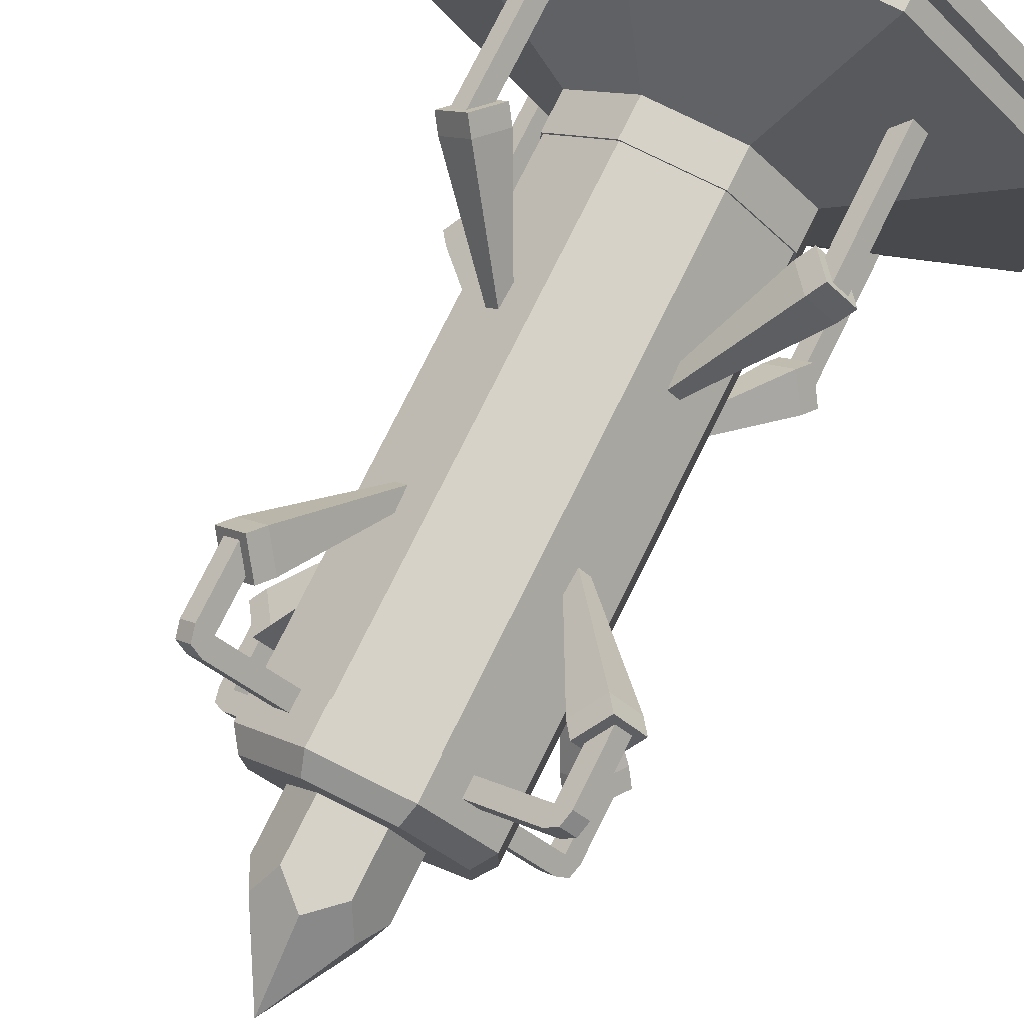
<metadata>
{"format":"obj","ext":"obj","renderer":"f3d","projection":"perspective","resolution":1024,"background":"white","views":[{"elev":77.5,"azim":-153.6,"up":"+Z"}]}
</metadata>
<code>
o GlassCage_Cylinder.005
v 0.6605 2 0.1406
v 0.6605 2 -0.1406
v 0.8594 2 -0.3395
v 1.141 2 -0.3395
v 1.34 2 -0.1406
v 1.34 2 0.1406
v 1.141 2 0.3395
v 0.8594 2 0.3395
v 0.6605 0.5 0.1406
v 0.6605 0.5 -0.1406
v 0.8594 0.5 -0.3395
v 1.141 0.5 -0.3395
v 1.34 0.5 -0.1406
v 1.34 0.5 0.1406
v 1.141 0.5 0.3395
v 0.8594 0.5 0.3395
v 1.34 1.859 0
v 1 1.859 0.3395
v 0.7599 1.859 -0.2401
v 0.7599 1.859 0.2401
v 1 1.859 -0.3395
v 1.24 1.859 0.2401
v 1.24 1.859 -0.2401
v 0.6605 1.859 0
v 0.6605 0.6406 0
v 1.24 0.6406 -0.2401
v 1.24 0.6406 0.2401
v 1 0.6406 -0.3395
v 0.7599 0.6406 0.2401
v 0.7599 0.6406 -0.2401
v 1 0.6406 0.3395
v 1.34 0.6406 0
v 0.6605 2 0.1406
v 0.6605 2 -0.1406
v 0.8594 2 -0.3395
v 1.141 2 -0.3395
v 1.34 2 -0.1406
v 1.34 2 0.1406
v 1.141 2 0.3395
v 0.8594 2 0.3395
v 0.6605 0.5 0.1406
v 0.6605 0.5 -0.1406
v 0.8594 0.5 -0.3395
v 1.141 0.5 -0.3395
v 1.34 0.5 -0.1406
v 1.34 0.5 0.1406
v 1.141 0.5 0.3395
v 0.8594 0.5 0.3395
v 1.34 1.859 0
v 1 1.859 0.3395
v 0.7599 1.859 -0.2401
v 0.7599 1.859 0.2401
v 1 1.859 -0.3395
v 1.24 1.859 0.2401
v 1.24 1.859 -0.2401
v 0.6605 1.859 0
v 0.6605 0.6406 0
v 1.24 0.6406 -0.2401
v 1.24 0.6406 0.2401
v 1 0.6406 -0.3395
v 0.7599 0.6406 0.2401
v 0.7599 0.6406 -0.2401
v 1 0.6406 0.3395
v 1.34 0.6406 0
f 2 19 3
f 16 31 15
f 8 20 1
f 3 21 4
f 6 22 7
f 4 23 5
f 1 24 2
f 14 32 13
f 31 18 7 15
f 5 17 6
f 27 22 6 14
f 7 18 8
f 6 17 32 14
f 28 21 3 11
f 26 13 5 23
f 26 23 4 12
f 8 18 31 16
f 15 7 22 27
f 29 20 8 16
f 24 1 9 25
f 10 25 9
f 25 10 2 24
f 13 26 12
f 15 27 14
f 19 2 10 30
f 12 28 11
f 29 9 1 20
f 9 29 16
f 28 12 4 21
f 11 30 10
f 30 11 3 19
f 32 17 5 13
f 34 35 51
f 48 47 63
f 40 33 52
f 35 36 53
f 38 39 54
f 36 37 55
f 33 34 56
f 46 45 64
f 63 47 39 50
f 37 38 49
f 59 46 38 54
f 39 40 50
f 38 46 64 49
f 60 43 35 53
f 58 55 37 45
f 58 44 36 55
f 40 48 63 50
f 47 59 54 39
f 61 48 40 52
f 56 57 41 33
f 42 41 57
f 57 56 34 42
f 45 44 58
f 47 46 59
f 51 62 42 34
f 44 43 60
f 61 52 33 41
f 41 48 61
f 60 53 36 44
f 43 42 62
f 62 51 35 43
f 64 45 37 49
o SpikesLower_Cube.013
v 1.514 0.1579 -0.4697
v 1.514 0.6579 -0.4697
v 1.47 0.1579 -0.4255
v 1.47 0.6579 -0.4255
v 1.47 0.1579 -0.5139
v 1.47 0.6579 -0.5139
v 1.426 0.1579 -0.4697
v 1.426 0.6579 -0.4697
v 1.546 0.663 -0.458
v 1.515 0.7072 -0.4268
v 1.484 0.5747 -0.3955
v 1.453 0.6189 -0.3643
v 1.458 0.663 -0.5464
v 1.427 0.7072 -0.5152
v 1.396 0.5747 -0.4839
v 1.364 0.6189 -0.4527
v 1.096 1.149 -0.09598
v 0.5303 0.1579 -0.5139
v 0.5303 0.6579 -0.5139
v 0.5745 0.1579 -0.4697
v 0.5745 0.6579 -0.4697
v 0.4861 0.1579 -0.4697
v 0.4861 0.6579 -0.4697
v 0.5303 0.1579 -0.4255
v 0.5303 0.6579 -0.4255
v 0.542 0.663 -0.5464
v 0.5732 0.7072 -0.5152
v 0.6045 0.5747 -0.4839
v 0.6357 0.6189 -0.4527
v 0.4536 0.663 -0.458
v 0.4848 0.7072 -0.4268
v 0.5161 0.5747 -0.3955
v 0.5473 0.6189 -0.3643
v 0.904 1.149 -0.09598
v 1.47 0.1579 0.5139
v 1.47 0.6579 0.5139
v 1.426 0.1579 0.4697
v 1.426 0.6579 0.4697
v 1.514 0.1579 0.4697
v 1.514 0.6579 0.4697
v 1.47 0.1579 0.4255
v 1.47 0.6579 0.4255
v 1.458 0.663 0.5464
v 1.427 0.7072 0.5152
v 1.396 0.5747 0.4839
v 1.364 0.6189 0.4527
v 1.546 0.663 0.458
v 1.515 0.7072 0.4268
v 1.484 0.5747 0.3955
v 1.453 0.6189 0.3643
v 1.096 1.149 0.09598
v 0.4861 0.1579 0.4697
v 0.4861 0.6579 0.4697
v 0.5303 0.1579 0.4255
v 0.5303 0.6579 0.4255
v 0.5303 0.1579 0.5139
v 0.5303 0.6579 0.5139
v 0.5745 0.1579 0.4697
v 0.5745 0.6579 0.4697
v 0.4536 0.663 0.458
v 0.4848 0.7072 0.4268
v 0.5161 0.5747 0.3955
v 0.5473 0.6189 0.3643
v 0.542 0.663 0.5464
v 0.5732 0.7072 0.5152
v 0.6045 0.5747 0.4839
v 0.6357 0.6189 0.4527
v 0.904 1.149 0.09598
f 65 66 68 67
f 67 68 72 71
f 71 72 70 69
f 69 70 66 65
f 73 74 76 75
f 75 76 80 79
f 79 80 78 77
f 77 78 74 73
f 75 79 77 73
f 80 76 81
f 76 74 81
f 74 78 81
f 78 80 81
f 82 83 85 84
f 84 85 89 88
f 88 89 87 86
f 86 87 83 82
f 90 91 93 92
f 92 93 97 96
f 96 97 95 94
f 94 95 91 90
f 92 96 94 90
f 97 93 98
f 93 91 98
f 91 95 98
f 95 97 98
f 99 100 102 101
f 101 102 106 105
f 105 106 104 103
f 103 104 100 99
f 107 108 110 109
f 109 110 114 113
f 113 114 112 111
f 111 112 108 107
f 109 113 111 107
f 114 110 115
f 110 108 115
f 108 112 115
f 112 114 115
f 116 117 119 118
f 118 119 123 122
f 122 123 121 120
f 120 121 117 116
f 124 125 127 126
f 126 127 131 130
f 130 131 129 128
f 128 129 125 124
f 126 130 128 124
f 131 127 132
f 127 125 132
f 125 129 132
f 129 131 132
o SpikesUpper_Cube.010
v 1.251 2.061 0.2068
v 1.251 2.001 0.2068
v 1.207 2.061 0.251
v 1.207 2.001 0.251
v 0.4861 1.778 0.4697
v 0.5303 1.778 0.4255
v 0.5303 1.778 0.5139
v 0.5745 1.778 0.4697
v 0.4536 1.773 0.458
v 0.4848 1.729 0.4268
v 0.5161 1.861 0.3955
v 0.5473 1.817 0.3643
v 0.542 1.773 0.5464
v 0.5732 1.729 0.5152
v 0.6045 1.861 0.4839
v 0.6357 1.817 0.4527
v 0.904 1.287 0.09598
v 0.7932 2.061 0.251
v 0.7932 2.001 0.251
v 0.749 2.061 0.2068
v 0.749 2.001 0.2068
v 0.4967 2.046 0.4591
v 0.4861 2.001 0.4697
v 0.5303 2.001 0.4255
v 0.5303 2.061 0.4255
v 0.5745 2.001 0.4697
v 0.5745 2.061 0.4697
v 0.5303 2.001 0.5139
v 0.5409 2.046 0.5033
v 0.7932 2.061 0.251
v 0.7932 2.001 0.251
v 0.749 2.061 0.2068
v 0.749 2.001 0.2068
v 0.749 2.061 -0.2068
v 0.749 2.001 -0.2068
v 0.7932 2.061 -0.251
v 0.7932 2.001 -0.251
v 1.207 2.061 -0.251
v 1.207 2.001 -0.251
v 1.251 2.061 -0.2068
v 1.251 2.001 -0.2068
v 0.7932 2.061 0.251
v 0.7932 2.001 0.251
v 0.749 2.061 0.2068
v 0.749 2.001 0.2068
v 0.5303 1.778 -0.5139
v 0.5745 1.778 -0.4697
v 0.4861 1.778 -0.4697
v 0.5303 1.778 -0.4255
v 0.542 1.773 -0.5464
v 0.5732 1.729 -0.5152
v 0.6045 1.861 -0.4839
v 0.6357 1.817 -0.4527
v 0.4536 1.773 -0.458
v 0.4848 1.729 -0.4268
v 0.5161 1.861 -0.3955
v 0.5473 1.817 -0.3643
v 0.904 1.287 -0.09598
v 0.749 2.061 -0.2068
v 0.749 2.001 -0.2068
v 0.7932 2.061 -0.251
v 0.7932 2.001 -0.251
v 0.5409 2.046 -0.5033
v 0.5303 2.001 -0.5139
v 0.5745 2.001 -0.4697
v 0.5745 2.061 -0.4697
v 0.5303 2.001 -0.4255
v 0.5303 2.061 -0.4255
v 0.4861 2.001 -0.4697
v 0.4967 2.046 -0.4591
v 0.749 2.061 -0.2068
v 0.749 2.001 -0.2068
v 0.7932 2.061 -0.251
v 0.7932 2.001 -0.251
v 1.207 2.061 -0.251
v 1.207 2.001 -0.251
v 1.251 2.061 -0.2068
v 1.251 2.001 -0.2068
v 1.251 2.061 0.2068
v 1.251 2.001 0.2068
v 1.207 2.061 0.251
v 1.207 2.001 0.251
v 0.749 2.061 -0.2068
v 0.749 2.001 -0.2068
v 0.7932 2.061 -0.251
v 0.7932 2.001 -0.251
v 1.514 1.778 -0.4697
v 1.47 1.778 -0.4255
v 1.47 1.778 -0.5139
v 1.426 1.778 -0.4697
v 1.546 1.773 -0.458
v 1.515 1.729 -0.4268
v 1.484 1.861 -0.3955
v 1.453 1.817 -0.3643
v 1.458 1.773 -0.5464
v 1.427 1.729 -0.5152
v 1.396 1.861 -0.4839
v 1.364 1.817 -0.4527
v 1.096 1.287 -0.09598
v 1.207 2.061 -0.251
v 1.207 2.001 -0.251
v 1.251 2.061 -0.2068
v 1.251 2.001 -0.2068
v 1.503 2.046 -0.4591
v 1.514 2.001 -0.4697
v 1.47 2.001 -0.4255
v 1.47 2.061 -0.4255
v 1.426 2.001 -0.4697
v 1.426 2.061 -0.4697
v 1.47 2.001 -0.5139
v 1.459 2.046 -0.5033
v 1.207 2.061 -0.251
v 1.207 2.001 -0.251
v 1.251 2.061 -0.2068
v 1.251 2.001 -0.2068
v 1.251 2.061 0.2068
v 1.251 2.001 0.2068
v 1.207 2.061 0.251
v 1.207 2.001 0.251
v 0.7932 2.061 0.251
v 0.7932 2.001 0.251
v 0.749 2.061 0.2068
v 0.749 2.001 0.2068
v 1.207 2.061 -0.251
v 1.207 2.001 -0.251
v 1.251 2.061 -0.2068
v 1.251 2.001 -0.2068
v 1.47 1.778 0.5139
v 1.426 1.778 0.4697
v 1.514 1.778 0.4697
v 1.47 1.778 0.4255
v 1.458 1.773 0.5464
v 1.427 1.729 0.5152
v 1.396 1.861 0.4839
v 1.364 1.817 0.4527
v 1.546 1.773 0.458
v 1.515 1.729 0.4268
v 1.484 1.861 0.3955
v 1.453 1.817 0.3643
v 1.096 1.287 0.09598
v 1.251 2.061 0.2068
v 1.251 2.001 0.2068
v 1.207 2.061 0.251
v 1.207 2.001 0.251
v 1.459 2.046 0.5033
v 1.47 2.001 0.5139
v 1.426 2.001 0.4697
v 1.426 2.061 0.4697
v 1.47 2.001 0.4255
v 1.47 2.061 0.4255
v 1.514 2.001 0.4697
v 1.503 2.046 0.4591
v 1.251 2.061 0.2068
v 1.251 2.001 0.2068
v 1.207 2.061 0.251
v 1.207 2.001 0.251
v 0.7932 2.061 0.251
v 0.7932 2.001 0.251
v 0.749 2.061 0.2068
v 0.749 2.001 0.2068
v 0.749 2.061 -0.2068
v 0.749 2.001 -0.2068
v 0.7932 2.061 -0.251
v 0.7932 2.001 -0.251
f 135 133 134 136
f 157 154 161 159
f 155 156 138 137
f 156 158 140 138
f 158 160 139 140
f 141 143 144 142
f 143 147 148 144
f 147 145 146 148
f 145 141 142 146
f 143 141 145 147
f 148 149 144
f 144 149 142
f 142 149 146
f 146 149 148
f 157 164 165 156
f 159 162 164 157
f 156 165 163 158
f 152 150 151 153
f 154 157 156 155
f 158 163 162 159
f 159 161 160 158
f 160 155 137 139
f 161 154 155 160
f 168 166 167 169
f 172 170 171 173
f 176 174 175 177
f 198 195 202 200
f 196 197 179 178
f 197 199 181 179
f 199 201 180 181
f 182 184 185 183
f 184 188 189 185
f 188 186 187 189
f 186 182 183 187
f 184 182 186 188
f 189 190 185
f 185 190 183
f 183 190 187
f 187 190 189
f 198 205 206 197
f 200 203 205 198
f 197 206 204 199
f 193 191 192 194
f 195 198 197 196
f 199 204 203 200
f 200 202 201 199
f 201 196 178 180
f 202 195 196 201
f 209 207 208 210
f 213 211 212 214
f 217 215 216 218
f 239 236 243 241
f 237 238 220 219
f 238 240 222 220
f 240 242 221 222
f 223 225 226 224
f 225 229 230 226
f 229 227 228 230
f 227 223 224 228
f 225 223 227 229
f 230 231 226
f 226 231 224
f 224 231 228
f 228 231 230
f 239 246 247 238
f 241 244 246 239
f 238 247 245 240
f 234 232 233 235
f 236 239 238 237
f 240 245 244 241
f 241 243 242 240
f 242 237 219 221
f 243 236 237 242
f 250 248 249 251
f 254 252 253 255
f 258 256 257 259
f 280 277 284 282
f 278 279 261 260
f 279 281 263 261
f 281 283 262 263
f 264 266 267 265
f 266 270 271 267
f 270 268 269 271
f 268 264 265 269
f 266 264 268 270
f 271 272 267
f 267 272 265
f 265 272 269
f 269 272 271
f 280 287 288 279
f 282 285 287 280
f 279 288 286 281
f 275 273 274 276
f 277 280 279 278
f 281 286 285 282
f 282 284 283 281
f 283 278 260 262
f 284 277 278 283
f 291 289 290 292
f 295 293 294 296
o SpikesUpper.001_Cube.003
v 1.251 2.061 0.2068
v 1.251 2.001 0.2068
v 1.207 2.061 0.251
v 1.207 2.001 0.251
v 0.4861 1.778 0.4697
v 0.5303 1.778 0.4255
v 0.5303 1.778 0.5139
v 0.5745 1.778 0.4697
v 0.4536 1.773 0.458
v 0.4848 1.729 0.4268
v 0.5161 1.861 0.3955
v 0.5473 1.817 0.3643
v 0.542 1.773 0.5464
v 0.5732 1.729 0.5152
v 0.6045 1.861 0.4839
v 0.6357 1.817 0.4527
v 0.904 1.287 0.09598
v 0.7932 2.061 0.251
v 0.7932 2.001 0.251
v 0.749 2.061 0.2068
v 0.749 2.001 0.2068
v 0.4967 2.046 0.4591
v 0.4861 2.001 0.4697
v 0.5303 2.001 0.4255
v 0.5303 2.061 0.4255
v 0.5745 2.001 0.4697
v 0.5745 2.061 0.4697
v 0.5303 2.001 0.5139
v 0.5409 2.046 0.5033
v 0.7932 2.061 0.251
v 0.7932 2.001 0.251
v 0.749 2.061 0.2068
v 0.749 2.001 0.2068
v 0.749 2.061 -0.2068
v 0.749 2.001 -0.2068
v 0.7932 2.061 -0.251
v 0.7932 2.001 -0.251
v 1.207 2.061 -0.251
v 1.207 2.001 -0.251
v 1.251 2.061 -0.2068
v 1.251 2.001 -0.2068
f 299 300 298 297
f 321 323 325 318
f 319 301 302 320
f 320 302 304 322
f 322 304 303 324
f 305 306 308 307
f 307 308 312 311
f 311 312 310 309
f 309 310 306 305
f 307 311 309 305
f 312 308 313
f 308 306 313
f 306 310 313
f 310 312 313
f 321 320 329 328
f 323 321 328 326
f 320 322 327 329
f 316 317 315 314
f 318 319 320 321
f 322 323 326 327
f 323 322 324 325
f 324 303 301 319
f 325 324 319 318
f 332 333 331 330
f 336 337 335 334
o DeviceBase_Cylinder.002
v 1.346 0.5 -0.1435
v 1.346 0.375 -0.1435
v 1.346 0.5 0.1435
v 1.346 0.375 0.1435
v 1.144 0.5 0.3465
v 1.144 0.375 0.3465
v 0.8565 0.5 0.3465
v 0.8565 0.375 0.3465
v 0.6535 0.5 0.1435
v 0.6535 0.375 0.1435
v 0.6535 0.5 -0.1435
v 0.6535 0.375 -0.1435
v 0.8565 0.5 -0.3465
v 0.8565 0.375 -0.3465
v 1.144 0.5 -0.3465
v 1.144 0.375 -0.3465
v 1.108 0.5 -0.2598
v 0.8924 0.5 -0.2598
v 0.7402 0.5 -0.1076
v 0.7402 0.5 0.1076
v 0.8924 0.5 0.2598
v 1.108 0.5 0.2598
v 1.26 0.5 0.1076
v 1.26 0.5 -0.1076
v 1.108 0.5625 -0.2598
v 0.8924 0.5625 -0.2598
v 0.7402 0.5625 -0.1076
v 0.7402 0.5625 0.1076
v 0.8924 0.5625 0.2598
v 1.108 0.5625 0.2598
v 1.26 0.5625 0.1076
v 1.26 0.5625 -0.1076
v 1.081 0.5625 -0.1949
v 0.9193 0.5625 -0.1949
v 0.8051 0.5625 -0.08072
v 0.8051 0.5625 0.08072
v 0.9193 0.5625 0.1949
v 1.081 0.5625 0.1949
v 1.195 0.5625 0.08072
v 1.195 0.5625 -0.08072
v 1.081 0.5 -0.1949
v 0.9193 0.5 -0.1949
v 0.8051 0.5 -0.08072
v 0.8051 0.5 0.08072
v 0.9193 0.5 0.1949
v 1.081 0.5 0.1949
v 1.195 0.5 0.08072
v 1.195 0.5 -0.08072
v 1 0.5 -0
v 1 0 0
v 0.07612 0.0625 0.3827
v 1.359 0.0625 0.8661
v 0.07612 0.0625 -0.3827
v 1.866 0.0625 0.3588
v 0.6173 0.0625 -0.9239
v 1.866 0.0625 -0.3588
v 1.383 0.0625 -0.9239
v 1.359 0.0625 -0.8661
v 1.924 0.0625 -0.3827
v 0.6412 0.0625 -0.8661
v 1.924 0.0625 0.3827
v 0.1339 0.0625 -0.3588
v 1.383 0.0625 0.9239
v 0.1339 0.0625 0.3588
v 0.6173 0.0625 0.9239
v 0.07612 0 0.3827
v 0.07612 0 -0.3827
v 0.6173 0 -0.9239
v 1.383 0 -0.9239
v 1.924 0 -0.3827
v 1.924 0 0.3827
v 1.383 0 0.9239
v 0.6173 0 0.9239
v 0.6412 0.0625 0.8661
v 1.359 0.125 0.8661
v 1.866 0.125 0.3588
v 1.866 0.125 -0.3588
v 1.359 0.125 -0.8661
v 0.6412 0.125 -0.8661
v 0.1339 0.125 -0.3588
v 0.1339 0.125 0.3588
v 0.6412 0.125 0.8661
f 338 340 341 339
f 340 342 343 341
f 342 344 345 343
f 344 346 347 345
f 346 348 349 347
f 348 350 351 349
f 350 352 353 351
f 352 338 339 353
f 348 356 355 350
f 342 359 358 344
f 338 361 360 340
f 352 354 361 338
f 346 357 356 348
f 340 360 359 342
f 350 355 354 352
f 344 358 357 346
f 356 364 363 355
f 354 362 369 361
f 361 369 368 360
f 359 367 366 358
f 357 365 364 356
f 355 363 362 354
f 360 368 367 359
f 358 366 365 357
f 365 373 372 364
f 363 371 370 362
f 368 376 375 367
f 366 374 373 365
f 364 372 371 363
f 362 370 377 369
f 369 377 376 368
f 367 375 374 366
f 377 385 384 376
f 375 383 382 374
f 373 381 380 372
f 371 379 378 370
f 376 384 383 375
f 374 382 381 373
f 372 380 379 371
f 370 378 385 377
f 382 386 381
f 380 386 379
f 378 386 385
f 385 386 384
f 383 386 382
f 381 386 380
f 379 386 378
f 384 386 383
f 403 388 390 404
f 404 390 392 405
f 405 392 394 406
f 406 394 396 407
f 407 396 398 408
f 408 398 400 409
f 409 400 402 410
f 410 402 388 403
f 405 406 387
f 403 404 387
f 410 403 387
f 408 409 387
f 406 407 387
f 404 405 387
f 409 410 387
f 407 408 387
f 390 388 401 399
f 396 394 395 393
f 402 400 389 411
f 392 390 399 397
f 398 396 393 391
f 388 402 411 401
f 394 392 397 395
f 400 398 391 389
f 399 401 418 417
f 401 411 419 418
f 397 399 417 416
f 391 393 414 413
f 389 391 413 412
f 395 397 416 415
f 393 395 415 414
f 411 389 412 419
f 417 418 347 349
f 415 416 351 353
f 413 414 339 341
f 419 412 343 345
f 416 417 349 351
f 414 415 353 339
f 412 413 341 343
f 418 419 345 347
o CrystalUpper_Cylinder.004
v 0.8144 1.875 0
v 0.8144 2.375 0
v 0.9072 1.875 -0.1608
v 0.9072 2.375 -0.1608
v 1.093 1.875 -0.1608
v 1.093 2.375 -0.1608
v 1.186 1.875 0
v 1.186 2.375 0
v 1.093 1.875 0.1608
v 1.093 2.375 0.1608
v 0.9072 1.875 0.1608
v 0.9072 2.375 0.1608
v 1 1.791 0.1608
v 1 2.459 0.1608
v 1 1.791 -0.1608
v 1 2.459 -0.1608
v 0.8608 1.791 -0.08038
v 0.8608 2.459 -0.08038
v 0.8608 1.791 0.08038
v 0.8608 2.459 0.08038
v 1.139 1.791 -0.08038
v 1.139 2.459 -0.08038
v 1.139 1.791 0.08038
v 1.139 2.459 0.08038
v 1 1.539 0
v 1 2.711 0
f 436 437 423 422
f 434 435 425 424
f 440 441 427 426
f 442 443 429 428
f 432 433 431 430
f 438 439 421 420
f 428 429 433 432
f 422 423 435 434
f 420 421 437 436
f 430 431 439 438
f 424 425 441 440
f 426 427 443 442
f 424 440 444
f 435 423 445
f 420 436 444
f 440 426 444
f 427 441 445
f 430 438 444
f 441 425 445
f 436 422 444
f 423 437 445
f 421 439 445
f 426 442 444
f 437 421 445
f 432 430 444
f 442 428 444
f 429 443 445
f 422 434 444
f 433 429 445
f 443 427 445
f 438 420 444
f 425 435 445
f 428 432 444
f 439 431 445
f 434 424 444
f 431 433 445
o DeviceCap_Cylinder.001
v 0.6535 2 0.1435
v 0.6535 2.125 0.1435
v 0.6535 2 -0.1435
v 0.6535 2.125 -0.1435
v 0.8565 2 -0.3465
v 0.8565 2.125 -0.3465
v 1.144 2 -0.3465
v 1.144 2.125 -0.3465
v 1.346 2 -0.1435
v 1.346 2.125 -0.1435
v 1.346 2 0.1435
v 1.346 2.125 0.1435
v 1.144 2 0.3465
v 1.144 2.125 0.3465
v 0.8565 2 0.3465
v 0.8565 2.125 0.3465
v 0.8924 2 0.2598
v 1.108 2 0.2598
v 1.26 2 0.1076
v 1.26 2 -0.1076
v 1.108 2 -0.2598
v 0.8924 2 -0.2598
v 0.7402 2 -0.1076
v 0.7402 2 0.1076
v 0.6969 2.188 0.1256
v 0.6969 2.188 -0.1256
v 0.8744 2.188 -0.3031
v 1.126 2.188 -0.3031
v 1.303 2.188 -0.1256
v 1.303 2.188 0.1256
v 1.126 2.188 0.3031
v 0.8744 2.188 0.3031
v 1 2.188 0
v 0.8924 1.938 0.2598
v 1.108 1.938 0.2598
v 1.26 1.938 0.1076
v 1.26 1.938 -0.1076
v 1.108 1.938 -0.2598
v 0.8924 1.938 -0.2598
v 0.7402 1.938 -0.1076
v 0.7402 1.938 0.1076
v 0.9193 1.938 0.1949
v 1.081 1.938 0.1949
v 1.195 1.938 0.08072
v 1.195 1.938 -0.08072
v 1.081 1.938 -0.1949
v 0.9193 1.938 -0.1949
v 0.8051 1.938 -0.08072
v 0.8051 1.938 0.08072
v 0.9193 2 0.1949
v 1.081 2 0.1949
v 1.195 2 0.08072
v 1.195 2 -0.08072
v 1.081 2 -0.1949
v 0.9193 2 -0.1949
v 0.8051 2 -0.08072
v 0.8051 2 0.08072
v 1 2 0
f 446 447 449 448
f 448 449 451 450
f 450 451 453 452
f 452 453 455 454
f 454 455 457 456
f 456 457 459 458
f 458 459 461 460
f 460 461 447 446
f 456 458 463 464
f 450 452 466 467
f 446 448 468 469
f 460 446 469 462
f 454 456 464 465
f 448 450 467 468
f 458 460 462 463
f 452 454 465 466
f 455 453 473 474
f 461 459 476 477
f 451 449 471 472
f 457 455 474 475
f 447 461 477 470
f 453 451 472 473
f 459 457 475 476
f 449 447 470 471
f 475 474 478
f 473 472 478
f 471 470 478
f 470 477 478
f 476 475 478
f 474 473 478
f 472 471 478
f 477 476 478
f 464 463 480 481
f 462 469 486 479
f 469 468 485 486
f 467 466 483 484
f 465 464 481 482
f 463 462 479 480
f 468 467 484 485
f 466 465 482 483
f 482 481 489 490
f 480 479 487 488
f 485 484 492 493
f 483 482 490 491
f 481 480 488 489
f 479 486 494 487
f 486 485 493 494
f 484 483 491 492
f 494 493 501 502
f 492 491 499 500
f 490 489 497 498
f 488 487 495 496
f 493 492 500 501
f 491 490 498 499
f 489 488 496 497
f 487 494 502 495
f 499 498 503
f 497 496 503
f 495 502 503
f 502 501 503
f 500 499 503
f 498 497 503
f 496 495 503
f 501 500 503
o CrystalLower_Cylinder.007
v 0.8144 0.6125 0
v 0.9072 0.6125 -0.1608
v 1.093 0.6125 -0.1608
v 1.186 0.6125 0
v 1.093 0.6125 0.1608
v 0.9072 0.6125 0.1608
v 1 0.6964 0.1608
v 1 0.6964 -0.1608
v 0.8608 0.6964 -0.08038
v 0.8608 0.6964 0.08038
v 1.139 0.6964 -0.08038
v 1.139 0.6964 0.08038
v 1 0.9484 0
v 0.8144 0.3625 0
v 0.9072 0.3625 -0.1608
v 1.093 0.3625 -0.1608
v 1.186 0.3625 0
v 1.093 0.3625 0.1608
v 0.9072 0.3625 0.1608
v 1 0.3625 0.1608
v 1 0.3625 -0.1608
v 0.8608 0.3625 -0.08038
v 0.8608 0.3625 0.08038
v 1.139 0.3625 -0.08038
v 1.139 0.3625 0.08038
f 525 512 505 518
f 524 511 506 519
f 527 514 507 520
f 528 515 508 521
f 523 510 509 522
f 526 513 504 517
f 521 508 510 523
f 518 505 511 524
f 517 504 512 525
f 522 509 513 526
f 519 506 514 527
f 520 507 515 528
f 511 505 516
f 507 514 516
f 514 506 516
f 505 512 516
f 504 513 516
f 512 504 516
f 508 515 516
f 510 508 516
f 515 507 516
f 506 511 516
f 513 509 516
f 509 510 516

</code>
